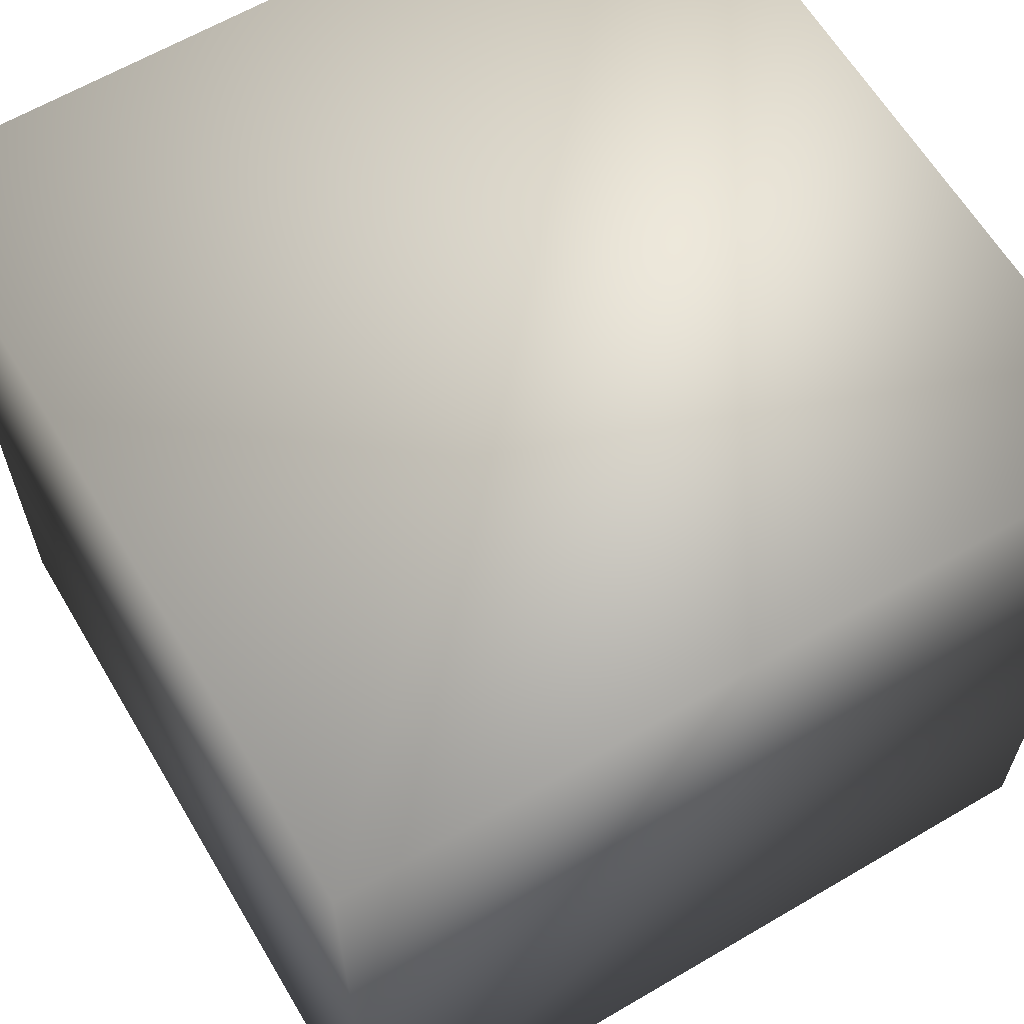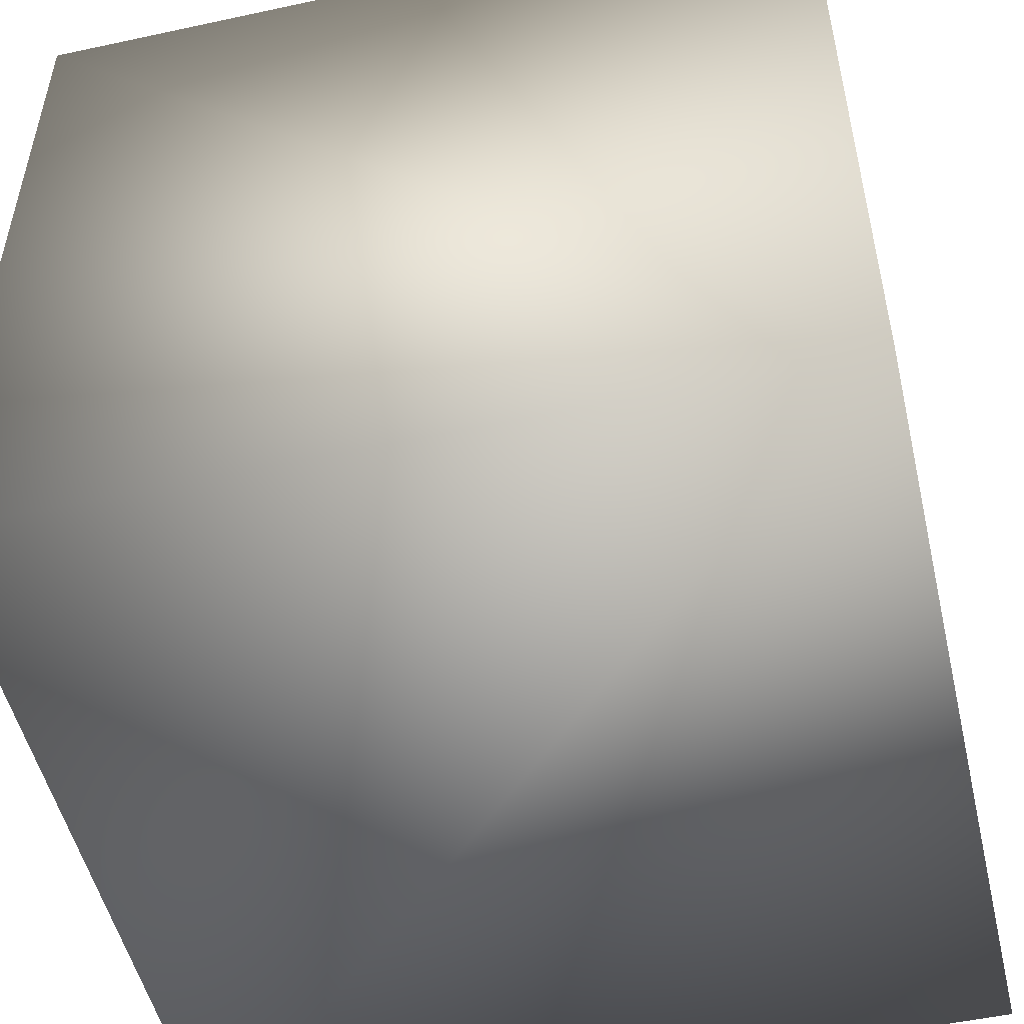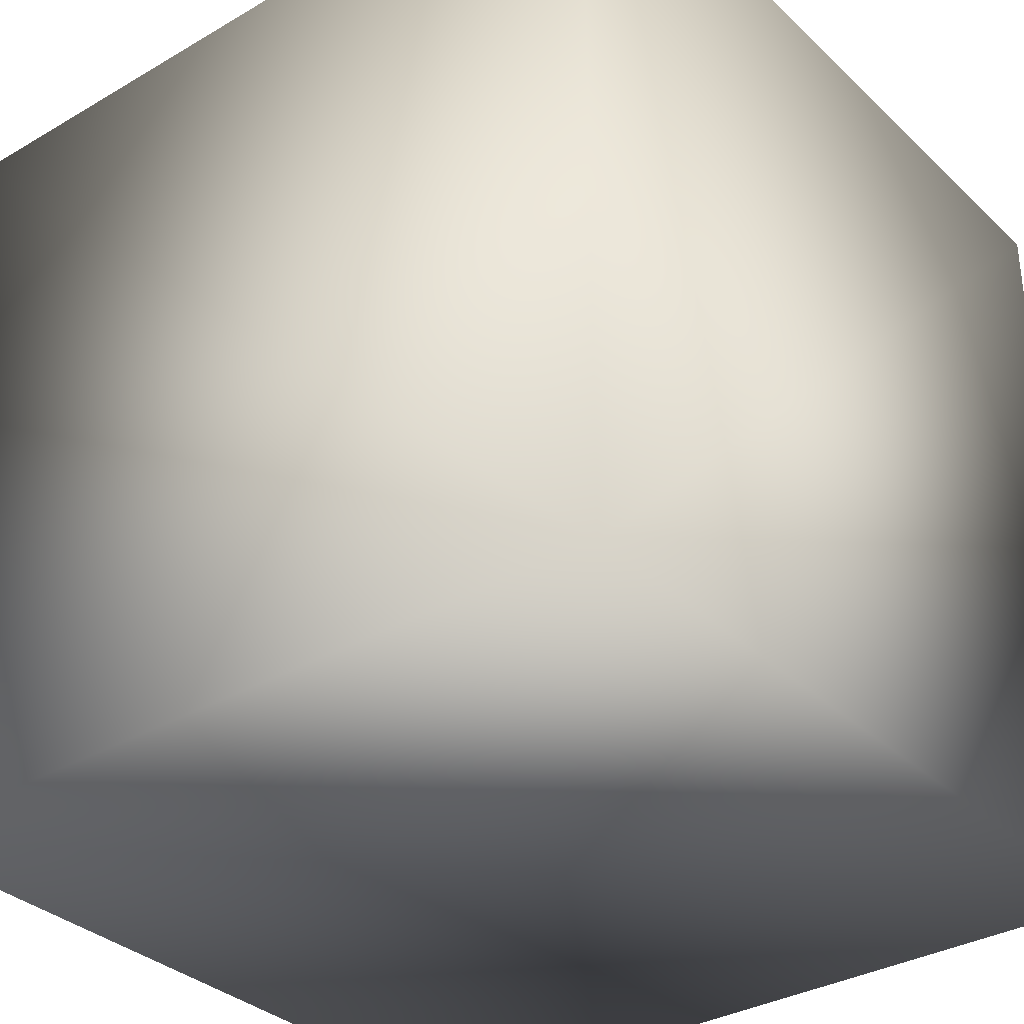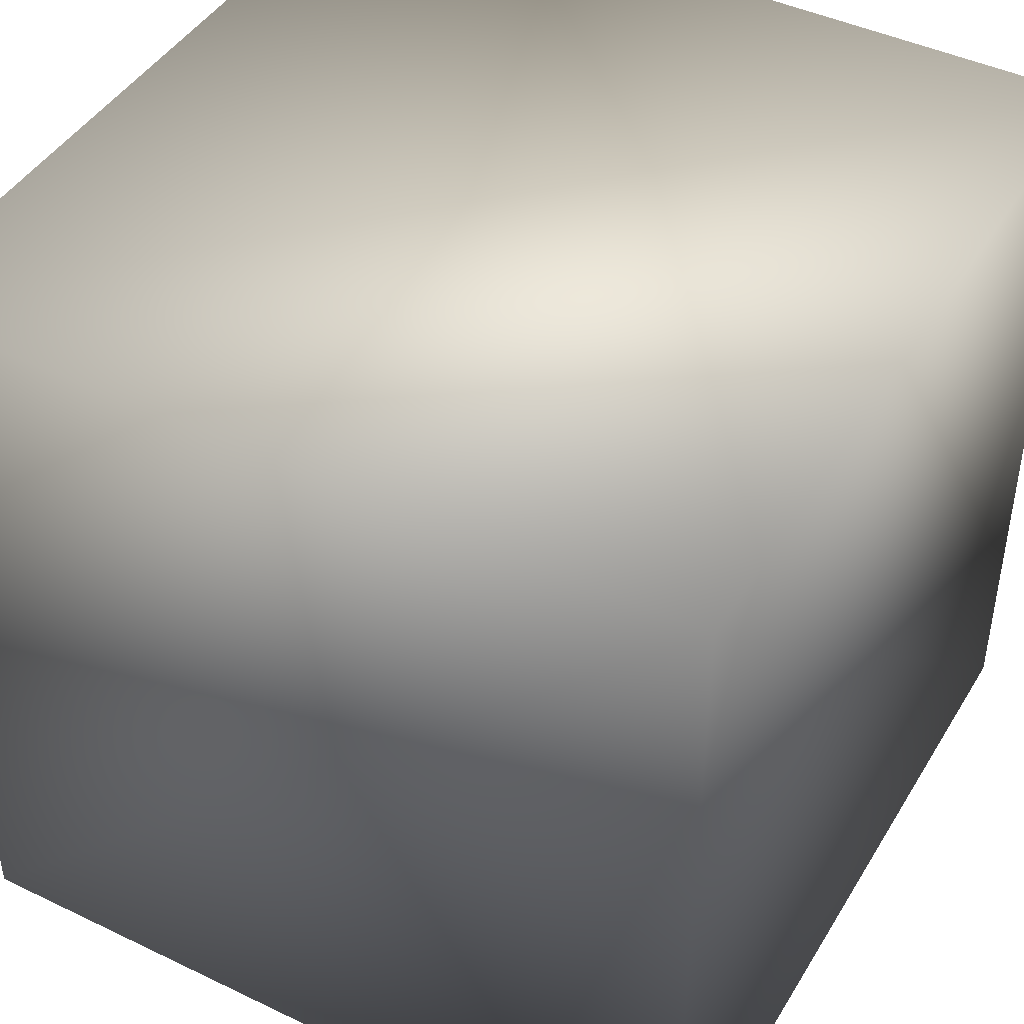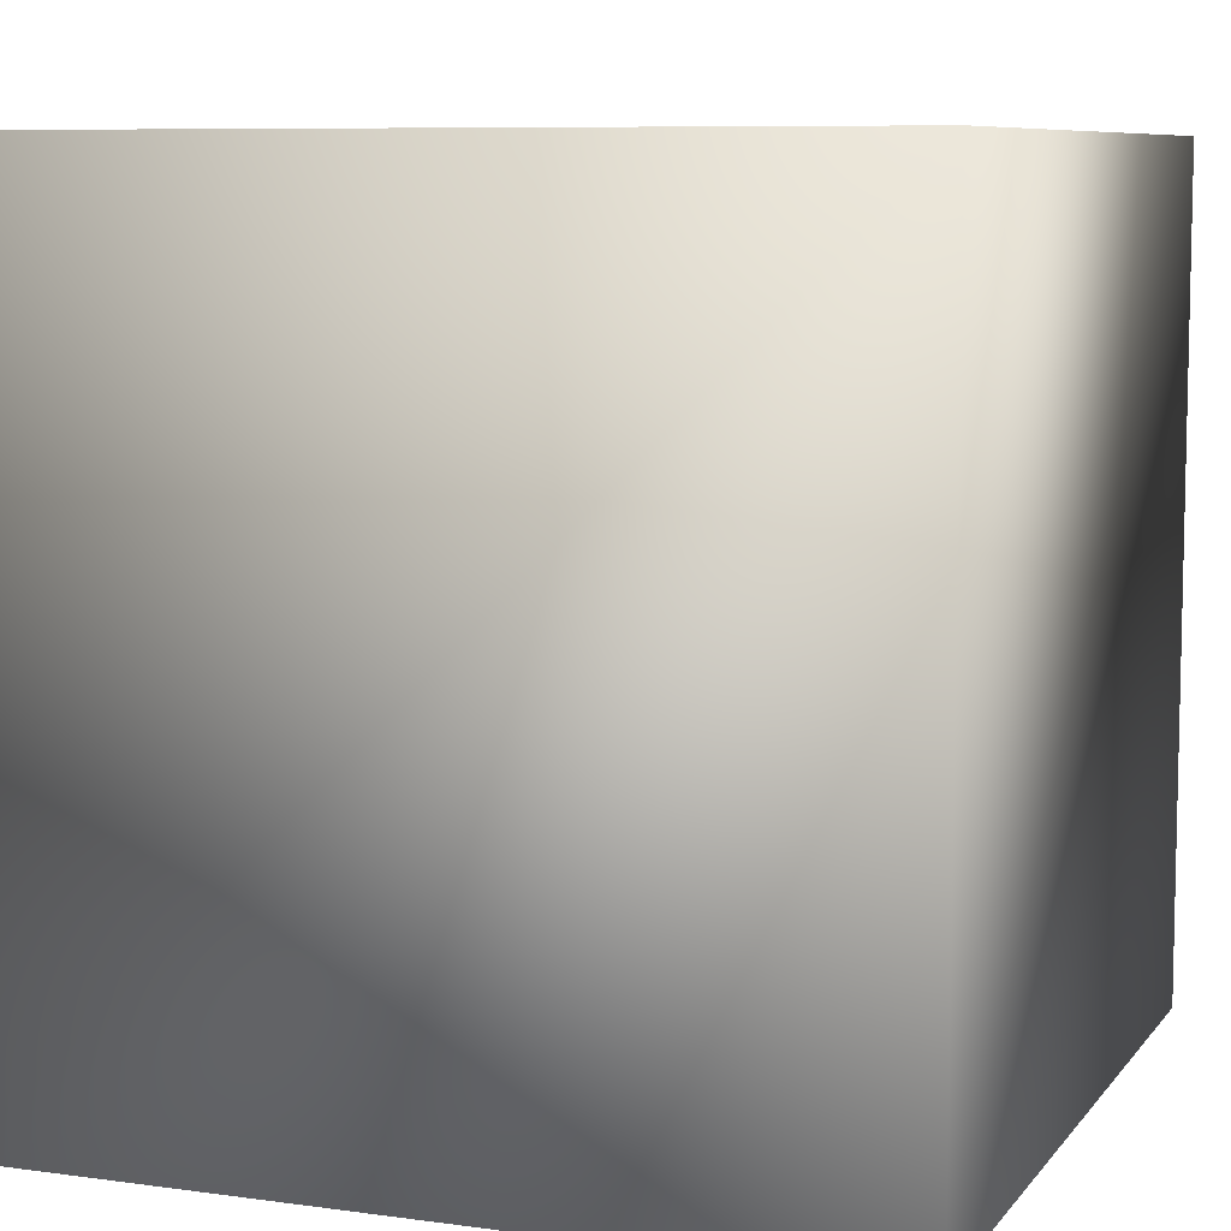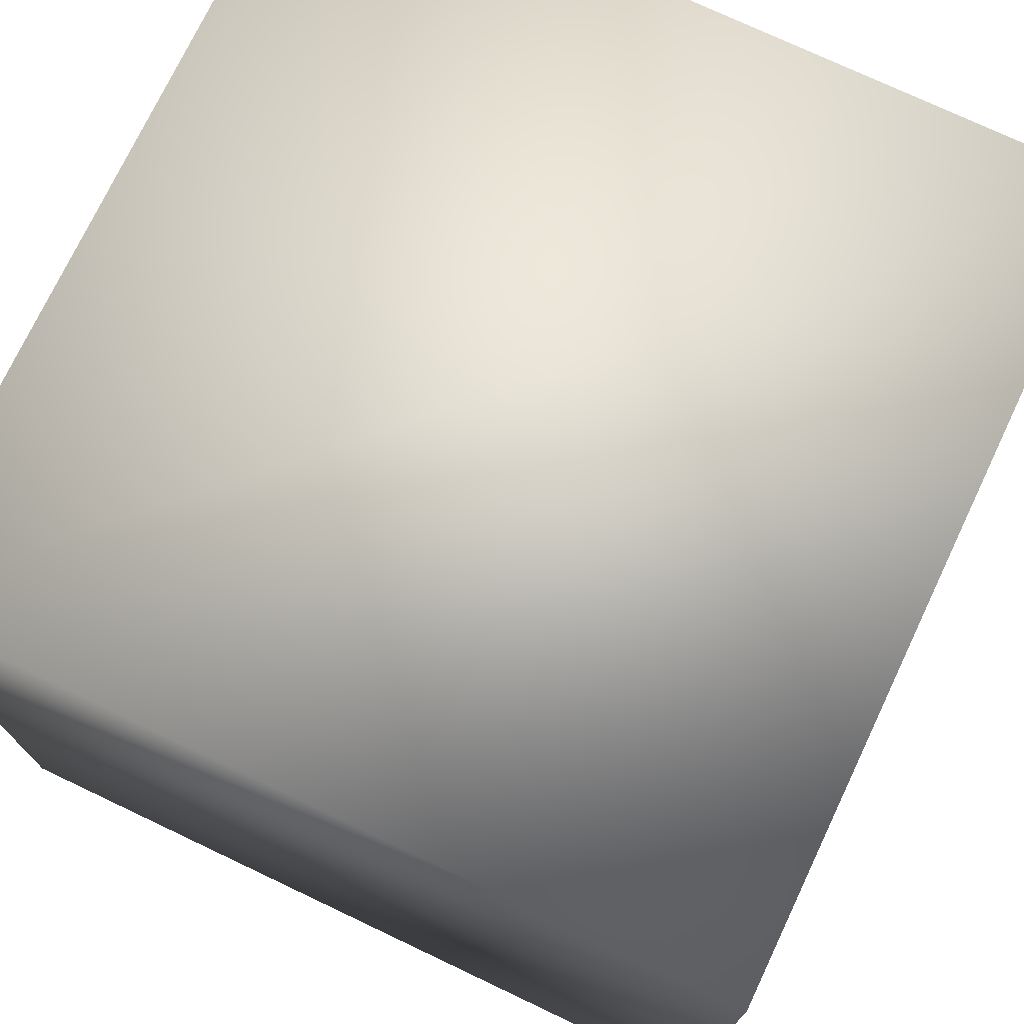
<metadata>
{"format":"obj","ext":"obj","renderer":"f3d","projection":"perspective","resolution":1024,"background":"white","views":[{"elev":62.8,"azim":-30.7,"up":"+Z"},{"elev":-51.5,"azim":-166.8,"up":"+Z"},{"elev":-33.7,"azim":-51.5,"up":"+Y"},{"elev":44.2,"azim":29.3,"up":"+Z"},{"elev":8.0,"azim":-69.0,"up":"+Z"},{"elev":74.3,"azim":115.4,"up":"+Y"}]}
</metadata>
<code>
v 1 -1 -1
v 1 -1 1
v -1 -1 1
v -1 -1 -1
v 1 1 -1
v 1 1 1
v -1 1 1
v -1 1 -1
f 2 3 4
f 8 7 6
f 5 6 2
f 6 7 3
f 3 7 8
f 1 4 8
f 1 2 4
f 5 8 6
f 1 5 2
f 2 6 3
f 4 3 8
f 5 1 8

</code>
